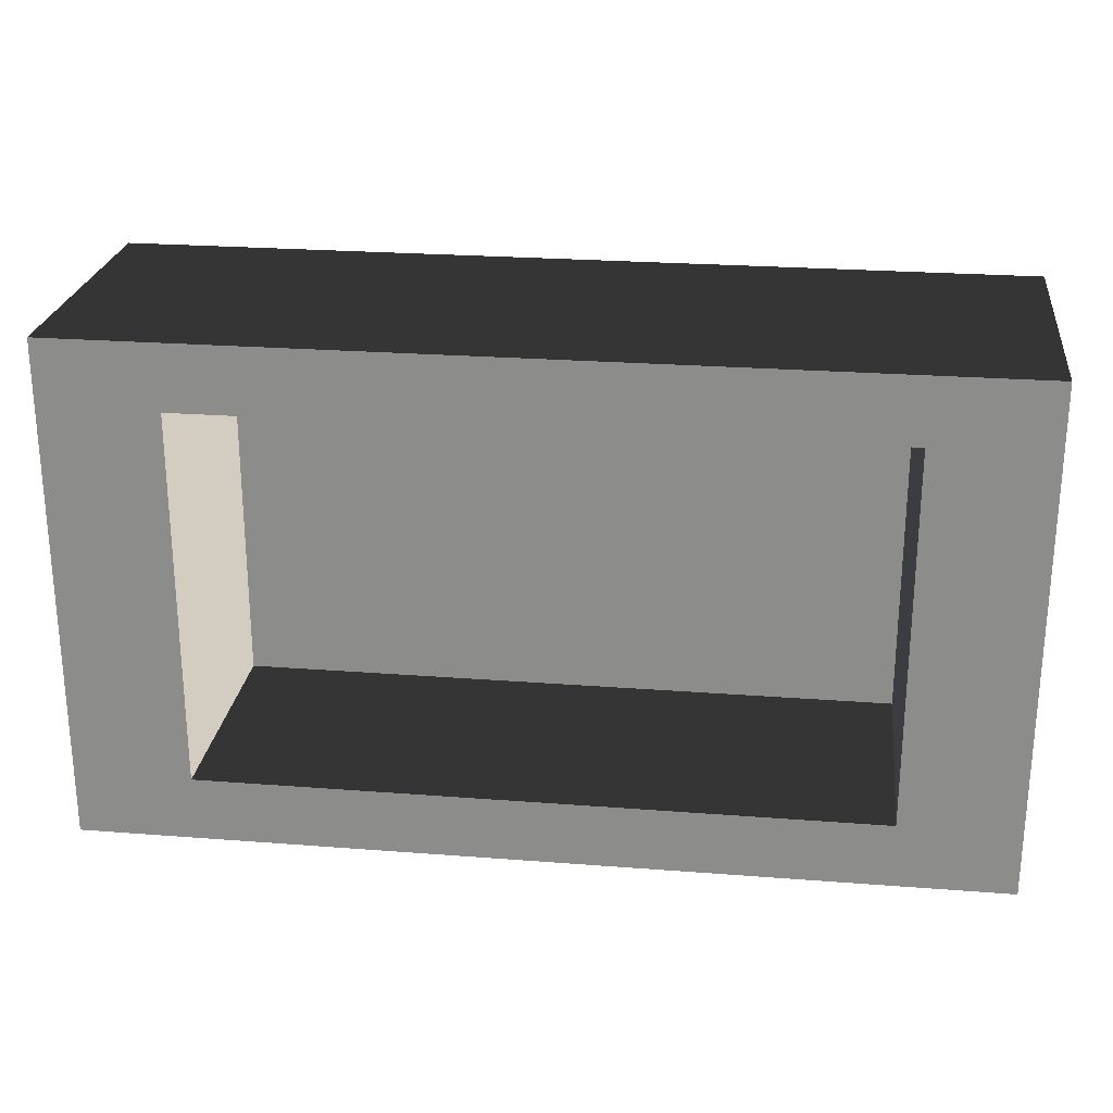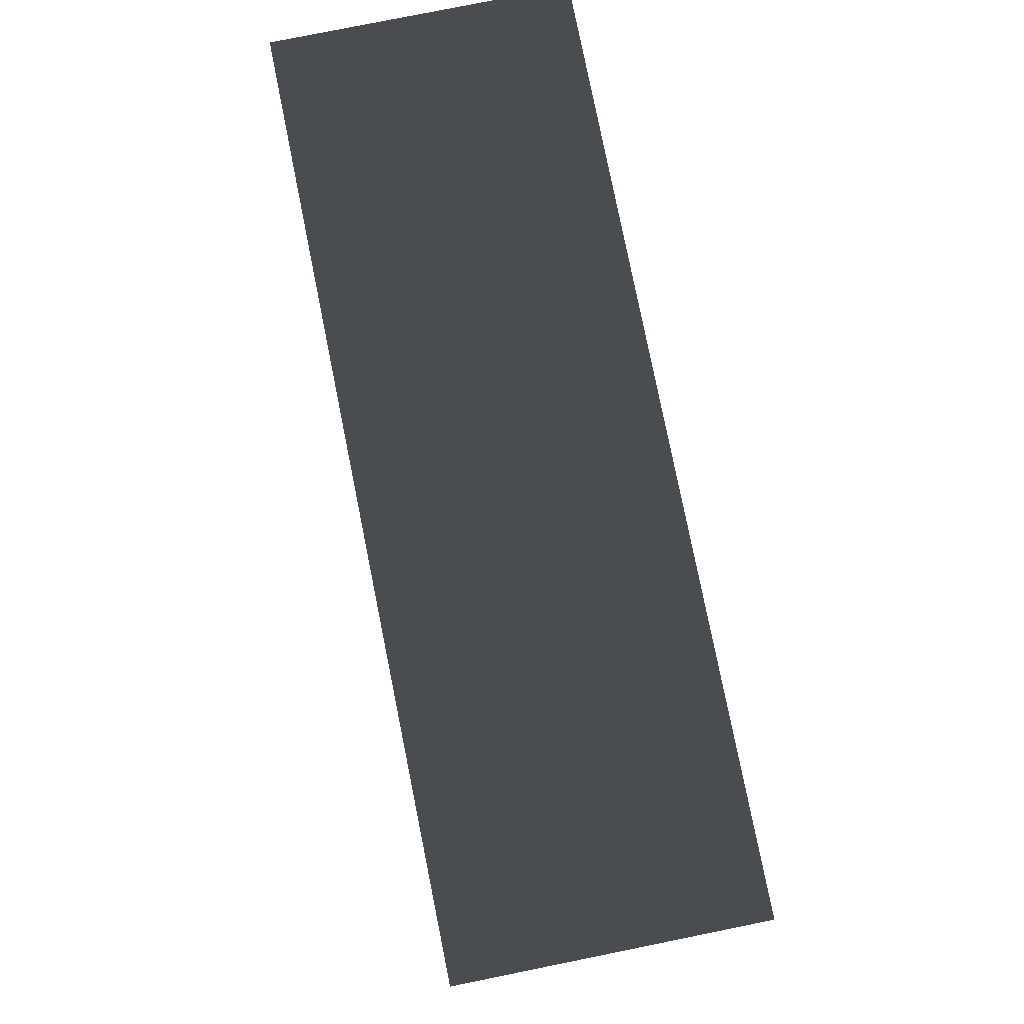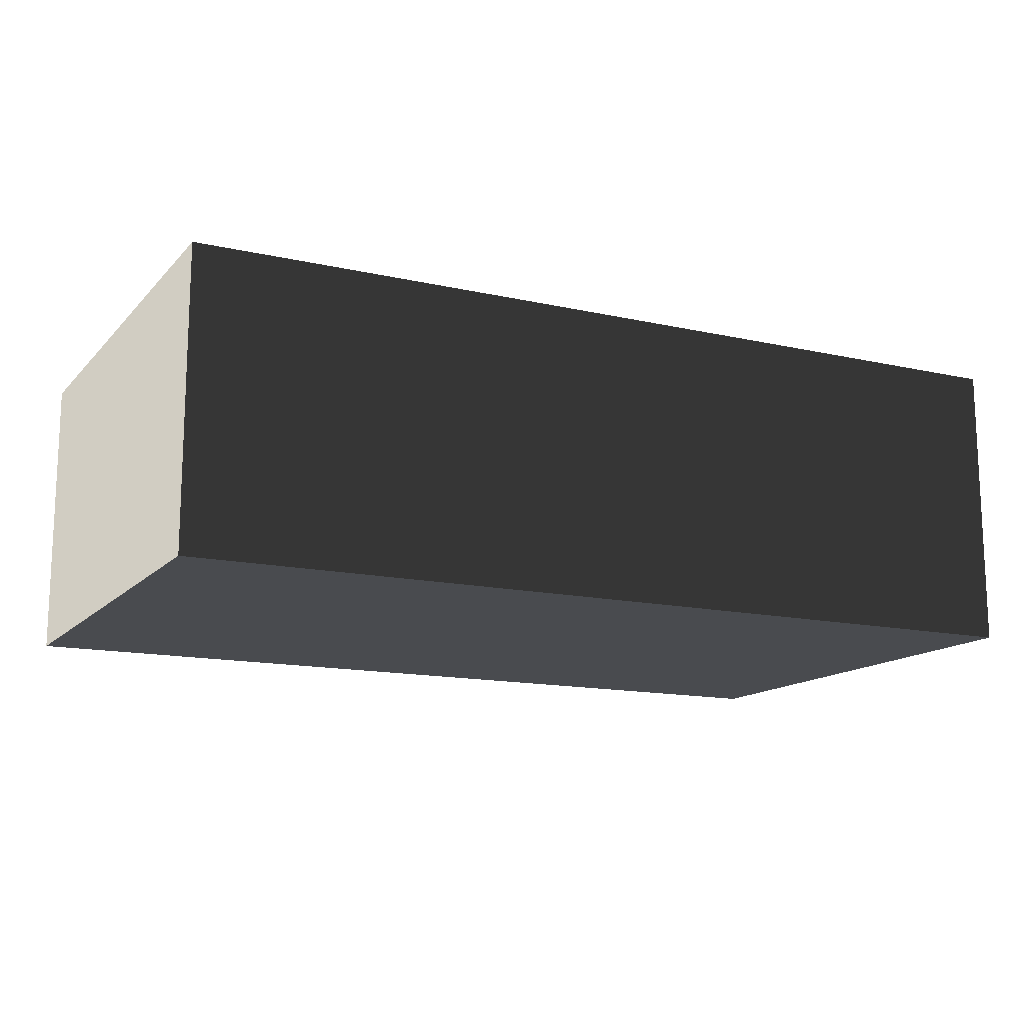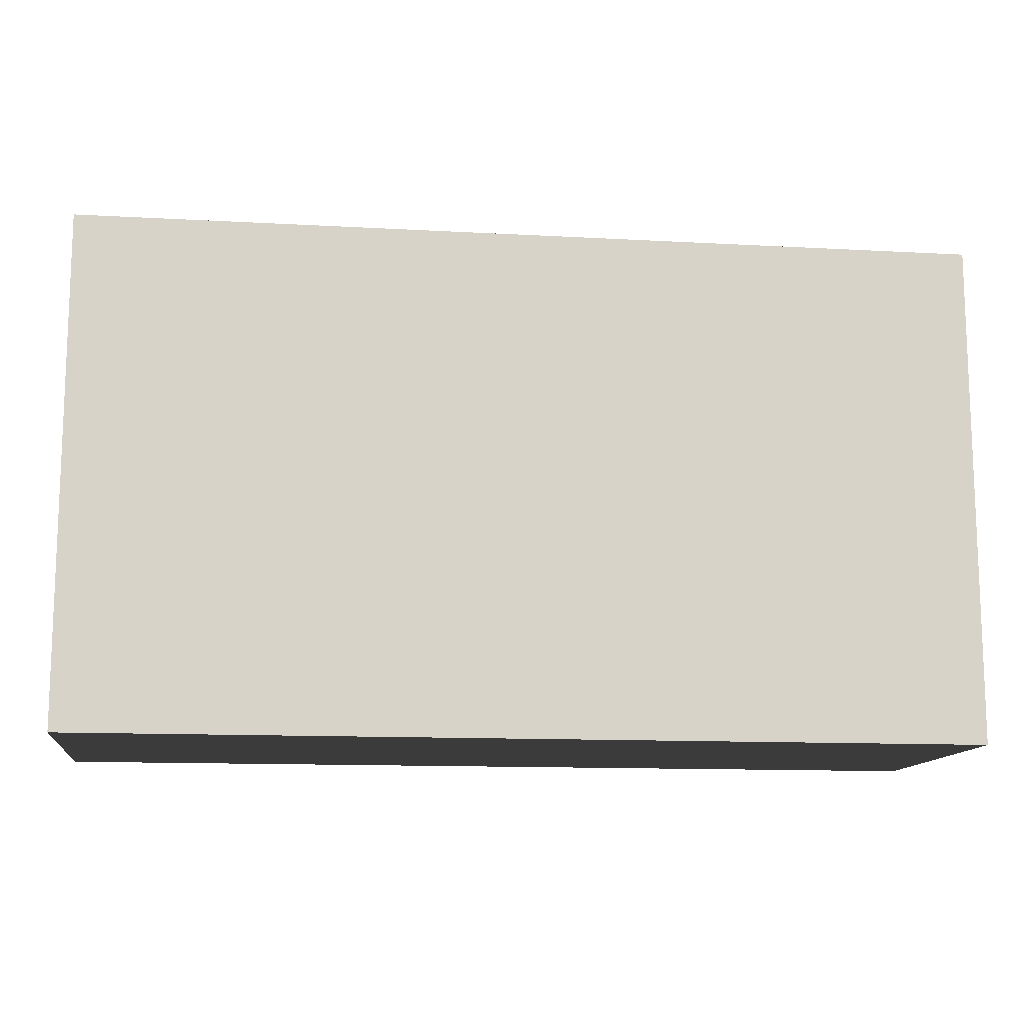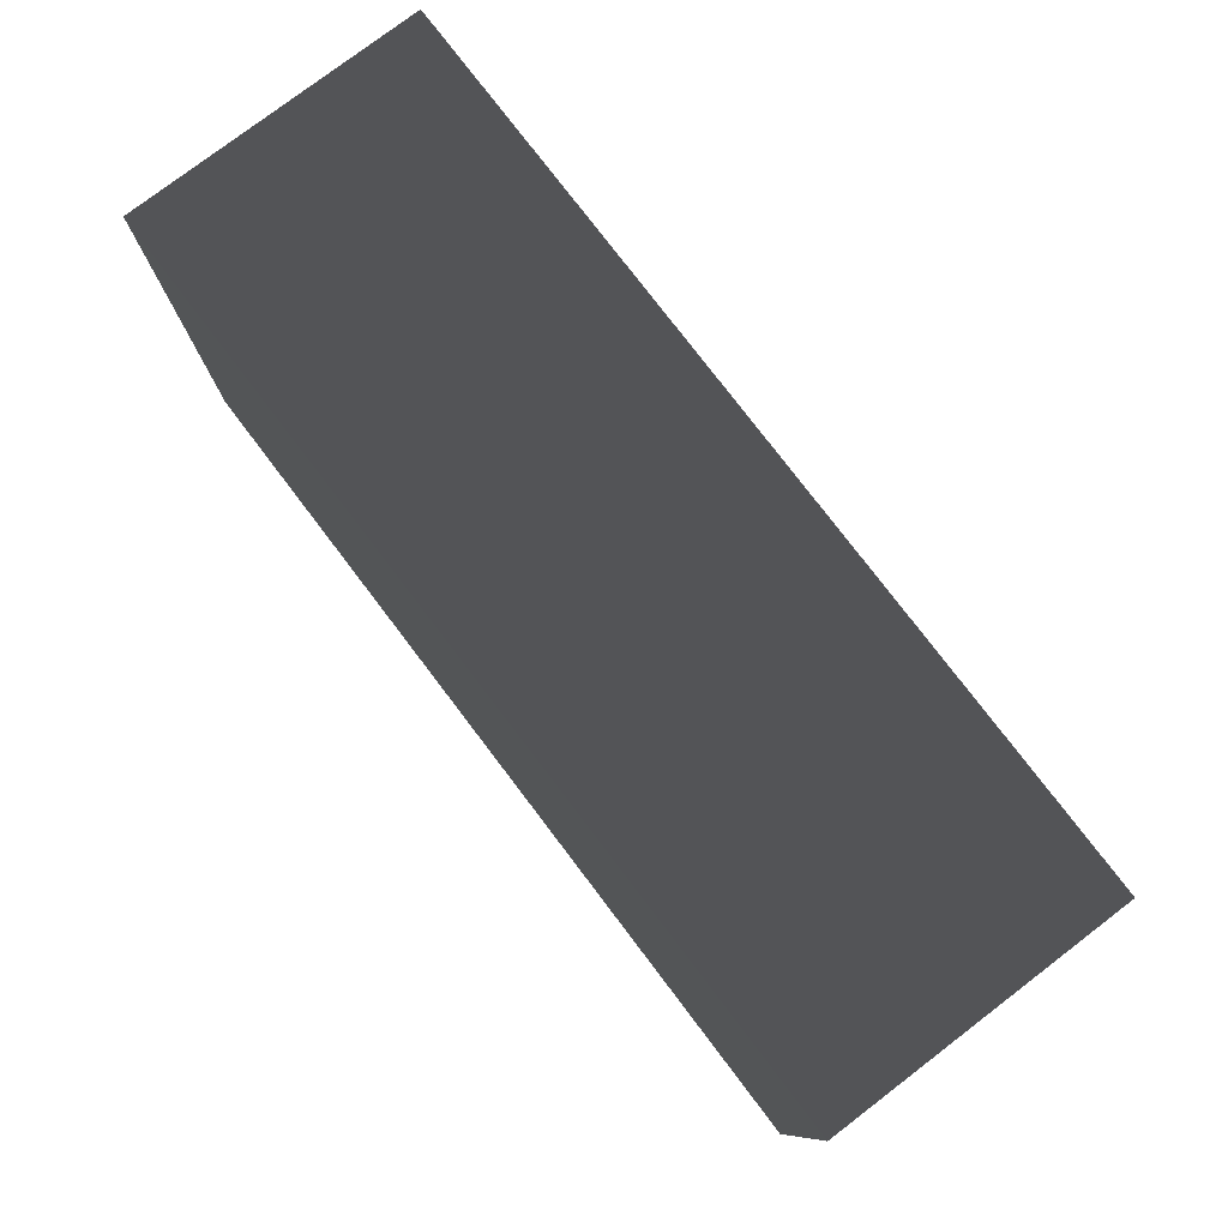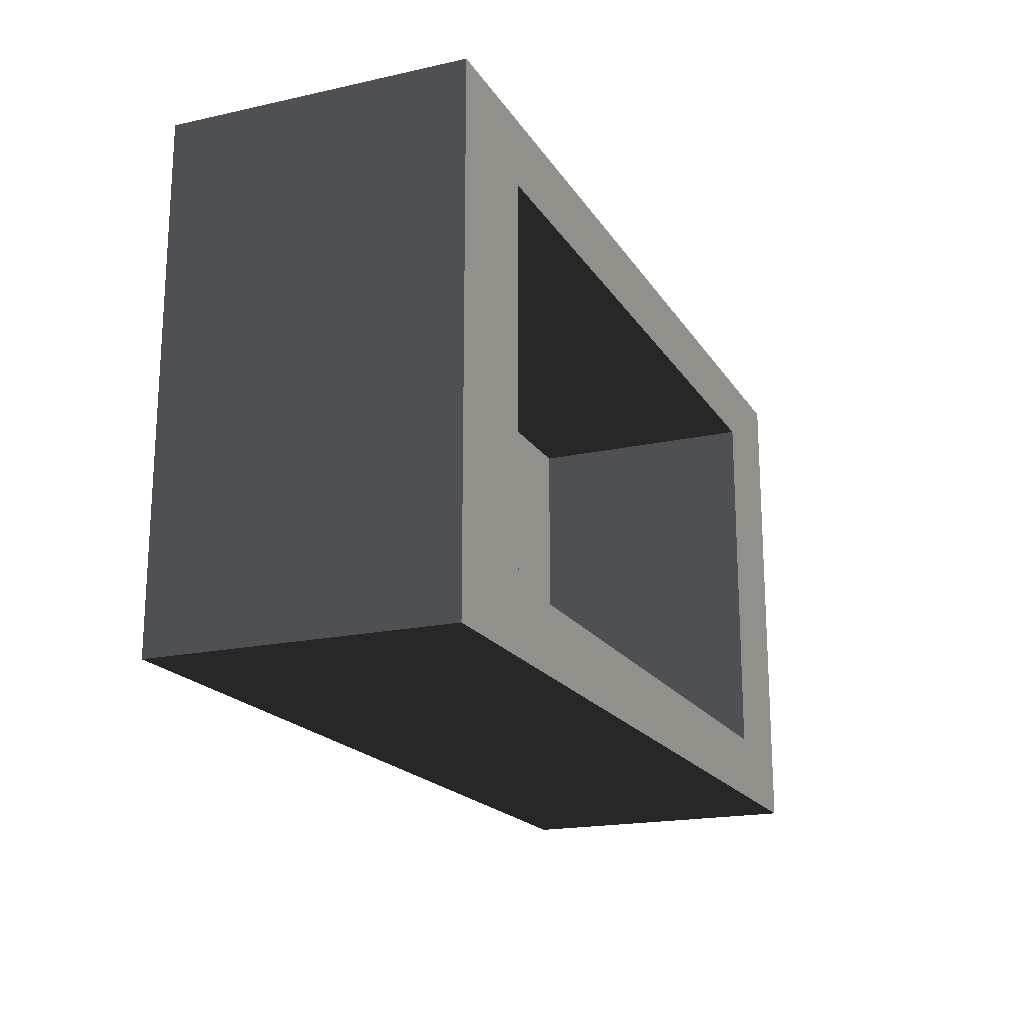
<metadata>
{"format":"obj","ext":"obj","renderer":"f3d","projection":"perspective","resolution":1024,"background":"white","views":[{"elev":24.7,"azim":-172.8,"up":"+Z"},{"elev":79.8,"azim":78.6,"up":"+Z"},{"elev":-14.1,"azim":-26.4,"up":"+Y"},{"elev":-12.5,"azim":-7.3,"up":"+Z"},{"elev":78.2,"azim":52.7,"up":"+Z"},{"elev":-18.9,"azim":112.8,"up":"+Z"}]}
</metadata>
<code>
v -0.8905 0.07983 -0.3636
v -0.8905 0.4994 -0.3636
v -0.8905 0.4994 0.3636
v -0.8905 0.07983 0.3636
v -0.6609 0.1109 -0.3711
v 0.6609 0.1109 -0.3711
v 0.6609 0.1109 0.3711
v -0.6609 0.1109 0.3711
v 0.8905 0.4994 -0.3636
v 0.8905 0.07983 -0.3636
v 0.8905 0.07983 0.3636
v 0.8905 0.4994 0.3636
v 0.8905 0 -0.5
v -0.8905 0 -0.5
v -0.8905 0 0.5
v 0.8905 0 0.5
v -0.7547 0.07983 0.5
v -0.7547 0.4986 0.5
v 0.7547 0.4986 0.5
v 0.7547 0.07983 0.5
v 0.7547 0.07983 -0.5
v 0.7547 0.4994 -0.5
v -0.7547 0.4994 -0.5
v -0.7547 0.07983 -0.5
v -0.8905 0.5792 -0.5
v -0.6609 0.5792 -0.3711
v -0.6609 0.5792 0.3711
v -0.8905 0.5792 0.5
v 0.6609 0.5792 0.3711
v 0.8905 0.5792 0.5
v 0.6609 0.5792 -0.3711
v 0.8905 0.5792 -0.5
v -0.6609 0.5792 -0.3711
v -0.6609 0.505 -0.3711
v -0.6609 0.505 0.3711
v -0.6609 0.5792 0.3711
v -0.6609 0.5792 0.3711
v -0.6609 0.505 0.3711
v 0.6609 0.505 0.3711
v 0.6609 0.5792 0.3711
v 0.6609 0.5792 0.3711
v 0.6609 0.505 0.3711
v 0.6609 0.505 -0.3711
v 0.6609 0.5792 -0.3711
v 0.6609 0.5792 -0.3711
v 0.6609 0.505 -0.3711
v -0.6609 0.505 -0.3711
v -0.6609 0.5792 -0.3711
v -0.8905 0 0.5
v -0.7547 0.07983 0.5
v 0.7547 0.07983 0.5
v 0.8905 0 0.5
v 0.7547 0.4986 0.5
v 0.8905 0.5792 0.5
v -0.7547 0.4986 0.5
v -0.8905 0.5792 0.5
v 0.8905 0 -0.5
v 0.7547 0.07983 -0.5
v -0.7547 0.07983 -0.5
v -0.8905 0 -0.5
v -0.7547 0.4994 -0.5
v -0.8905 0.5792 -0.5
v 0.7547 0.4994 -0.5
v 0.8905 0.5792 -0.5
v -0.8905 0 -0.5
v -0.8905 0.07983 -0.3636
v -0.8905 0.07983 0.3636
v -0.8905 0 0.5
v -0.8905 0.4994 0.3636
v -0.8905 0.5792 0.5
v -0.8905 0.4994 -0.3636
v -0.8905 0.5792 -0.5
v 0.8905 0.5792 -0.5
v 0.8905 0.4994 -0.3636
v 0.8905 0.4994 0.3636
v 0.8905 0.5792 0.5
v 0.8905 0.07983 0.3636
v 0.8905 0 0.5
v 0.8905 0.07983 -0.3636
v 0.8905 0 -0.5
v 0.6609 0.505 -0.3711
v 0.6609 0.1109 -0.3711
v -0.6609 0.1109 -0.3711
v -0.6609 0.505 -0.3711
v 0.6609 0.505 0.3711
v 0.6609 0.1109 0.3711
v 0.6609 0.1109 -0.3711
v 0.6609 0.505 -0.3711
v -0.6609 0.505 0.3711
v -0.6609 0.1109 0.3711
v 0.6609 0.1109 0.3711
v 0.6609 0.505 0.3711
v -0.6609 0.505 -0.3711
v -0.6609 0.1109 -0.3711
v -0.6609 0.1109 0.3711
v -0.6609 0.505 0.3711
g SD_Prop_Chest_04_2902_47
f 1 3 2
f 1 4 3
f 5 7 6
f 5 8 7
f 9 11 10
f 9 12 11
f 13 15 14
f 13 16 15
f 17 19 18
f 17 20 19
f 21 23 22
f 21 24 23
f 25 27 26
f 25 28 27
f 28 29 27
f 28 30 29
f 30 31 29
f 30 32 31
f 32 26 31
f 32 25 26
f 33 35 34
f 33 36 35
f 37 39 38
f 37 40 39
f 41 43 42
f 41 44 43
f 45 47 46
f 45 48 47
f 49 51 50
f 49 52 51
f 52 53 51
f 52 54 53
f 54 55 53
f 54 56 55
f 56 50 55
f 56 49 50
f 57 59 58
f 57 60 59
f 60 61 59
f 60 62 61
f 62 63 61
f 62 64 63
f 64 58 63
f 64 57 58
f 65 67 66
f 65 68 67
f 68 69 67
f 68 70 69
f 70 71 69
f 70 72 71
f 72 66 71
f 72 65 66
f 73 75 74
f 73 76 75
f 76 77 75
f 76 78 77
f 78 79 77
f 78 80 79
f 80 74 79
f 80 73 74
f 81 83 82
f 81 84 83
f 85 87 86
f 85 88 87
f 89 91 90
f 89 92 91
f 93 95 94
f 93 96 95

</code>
